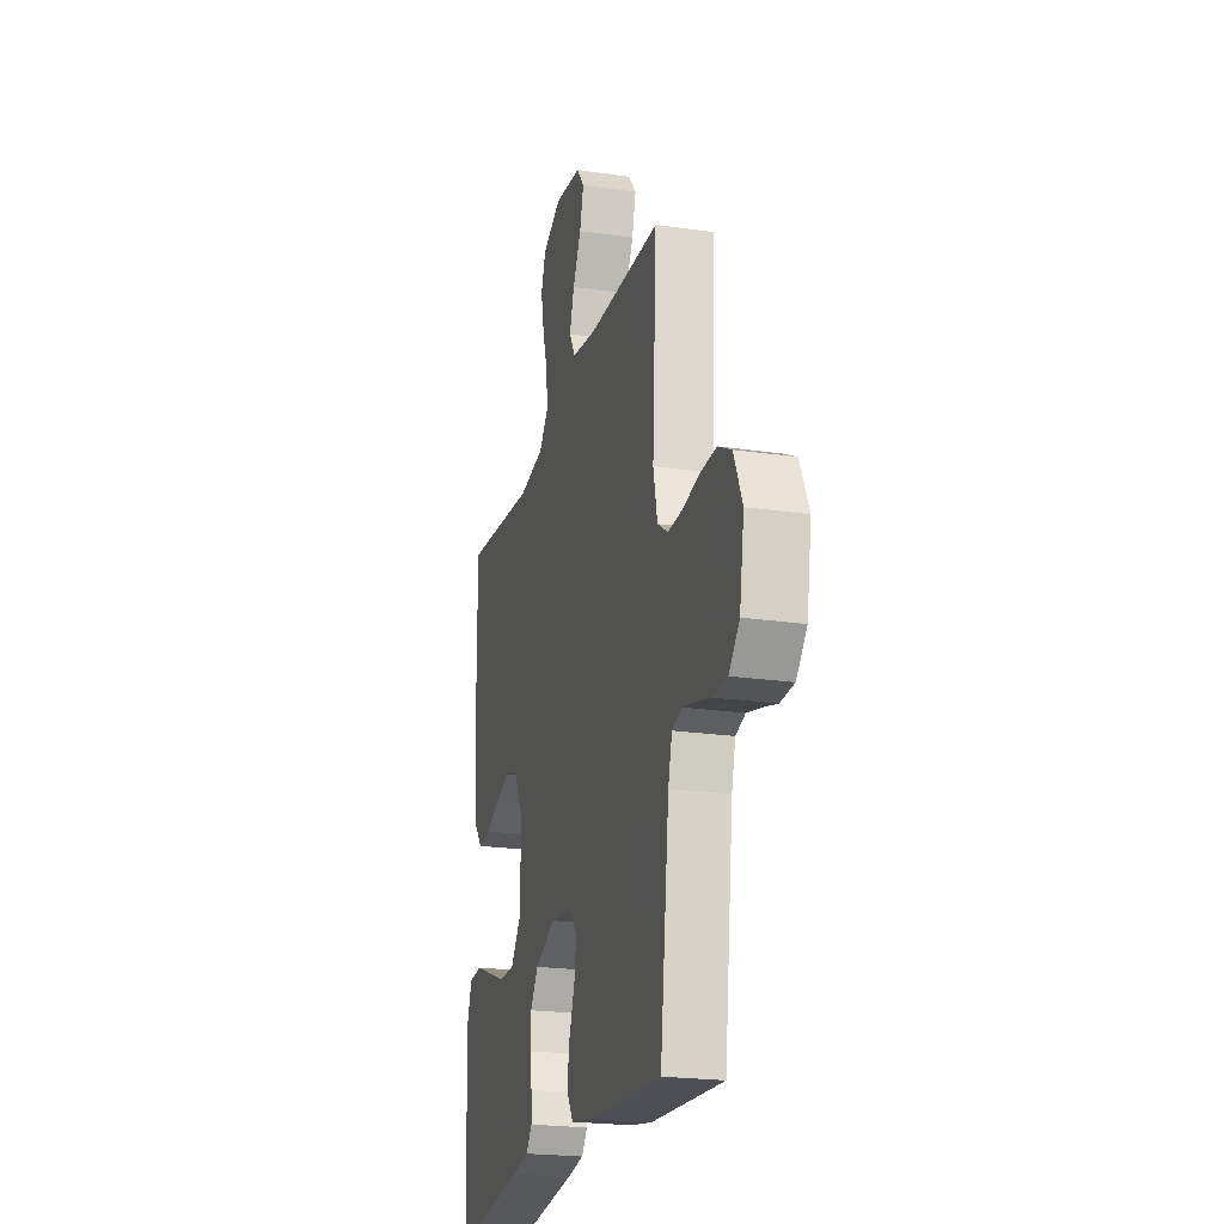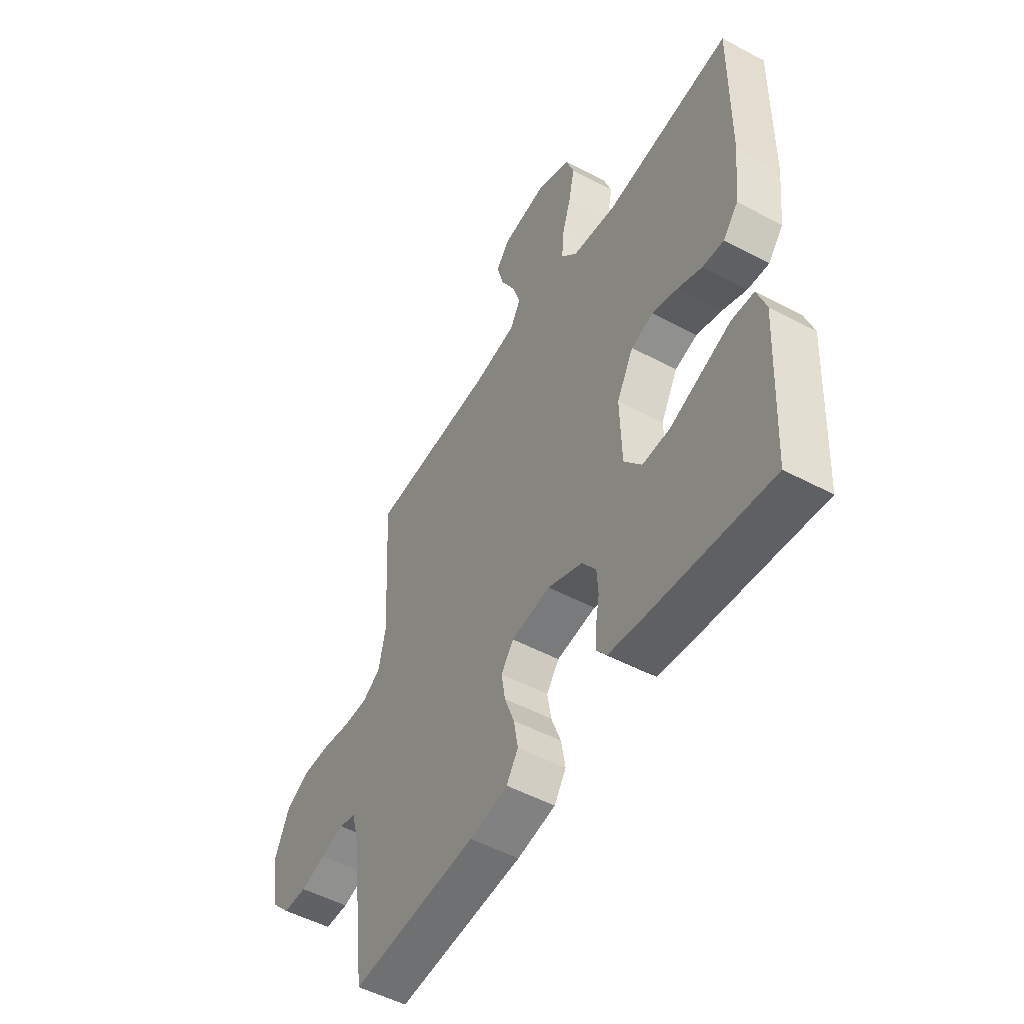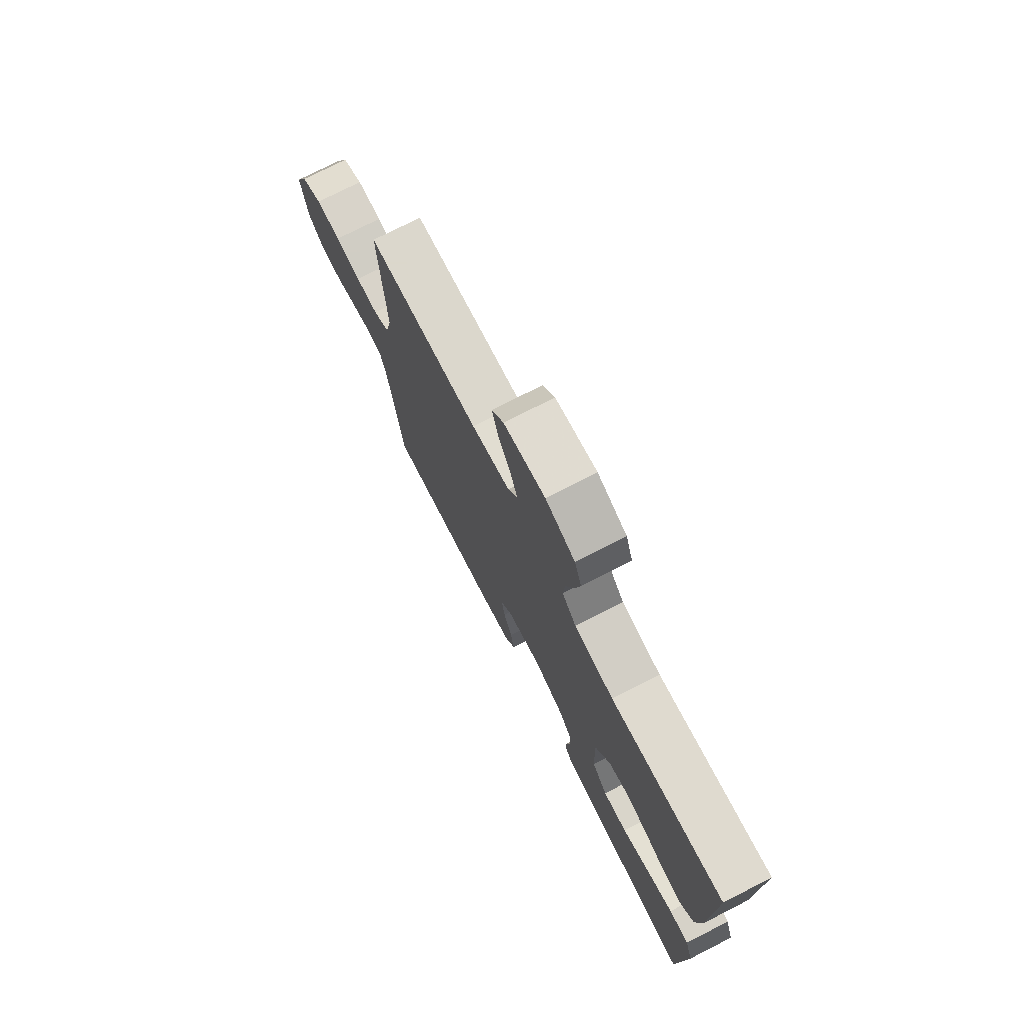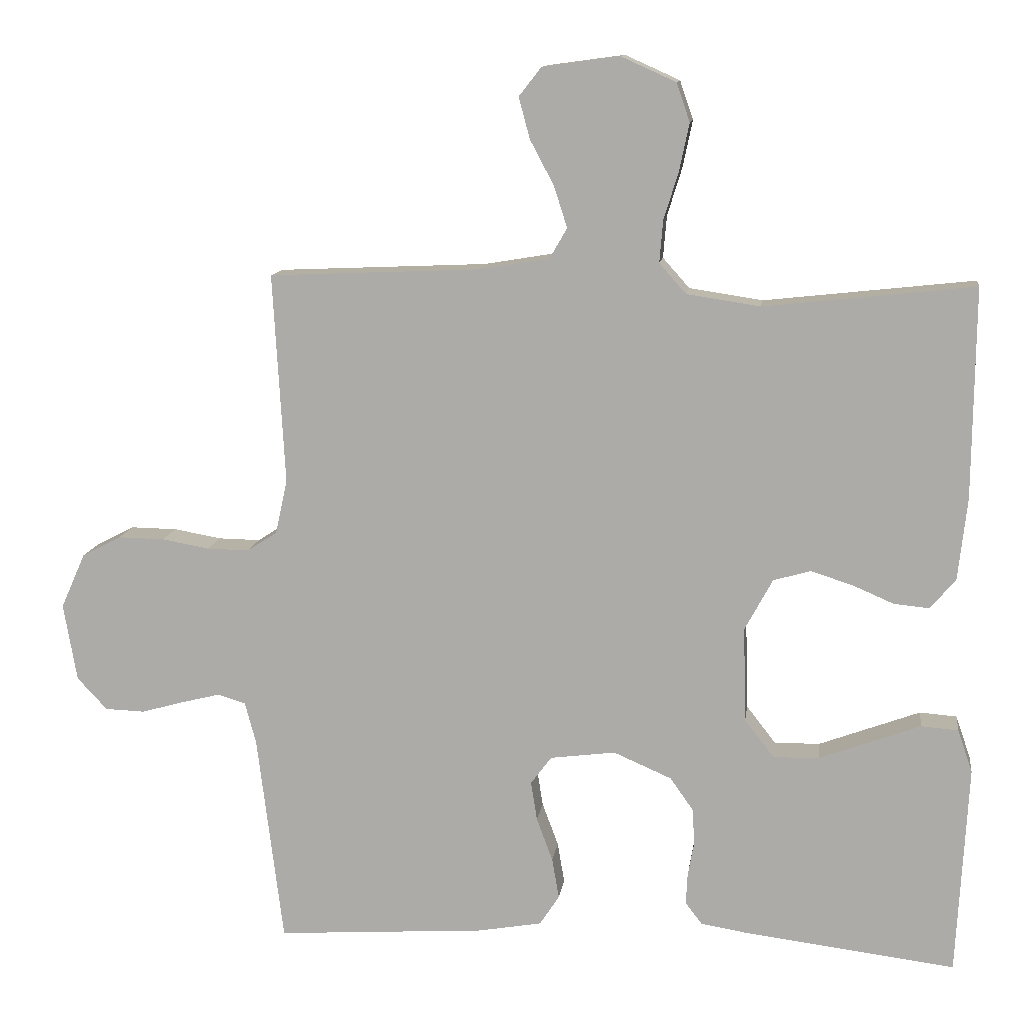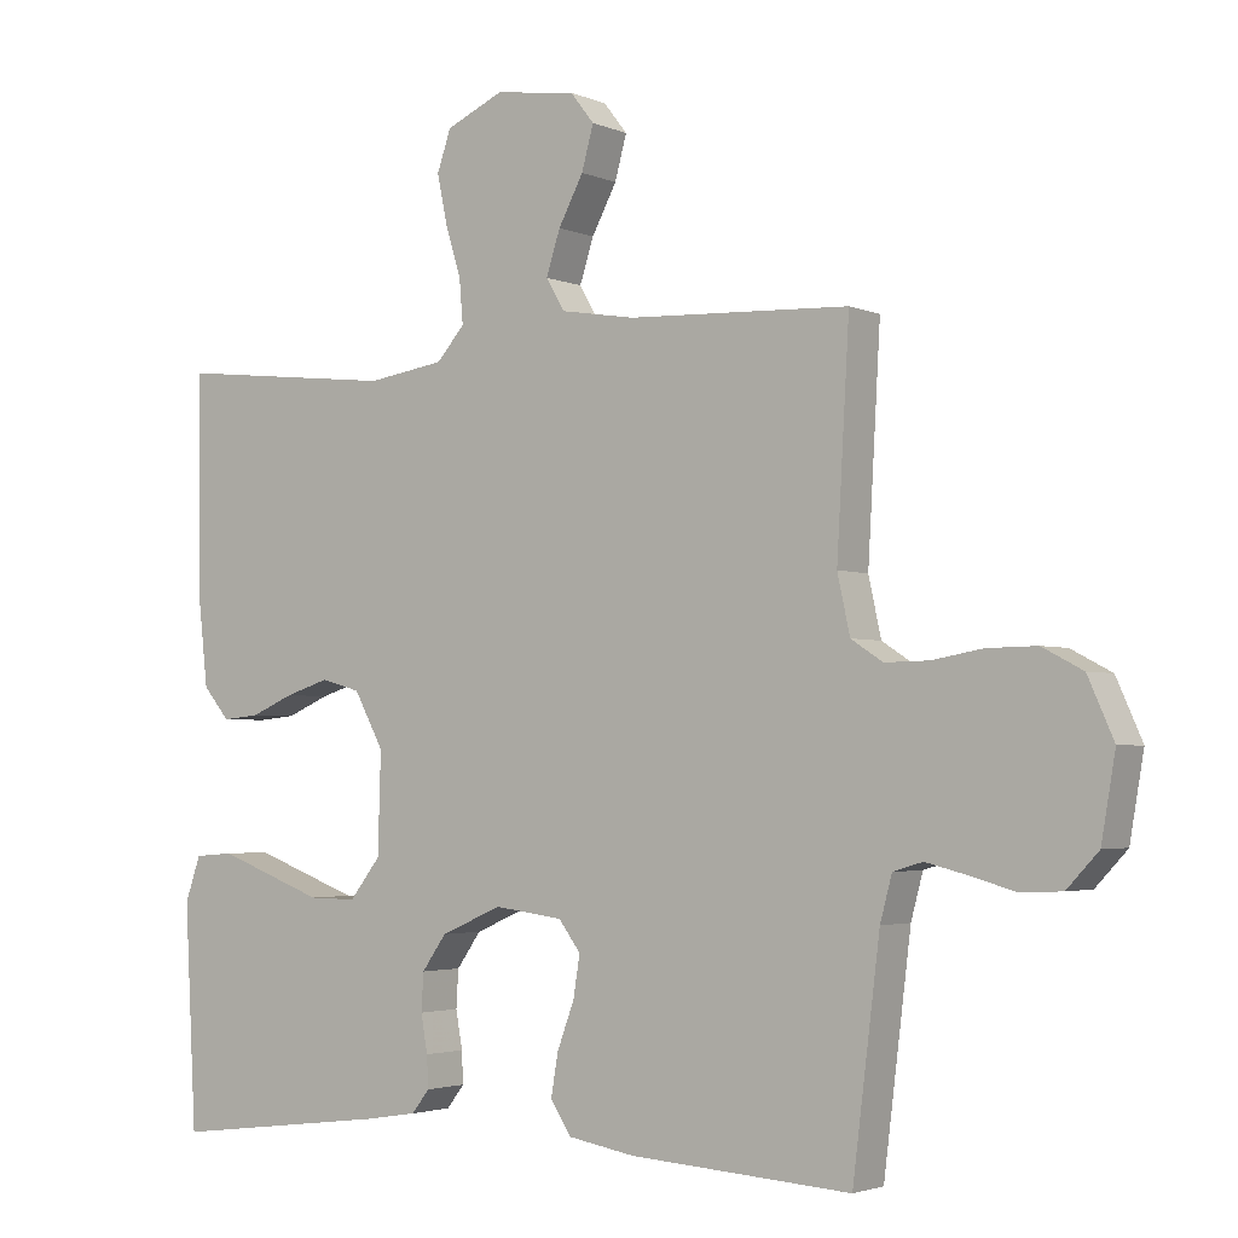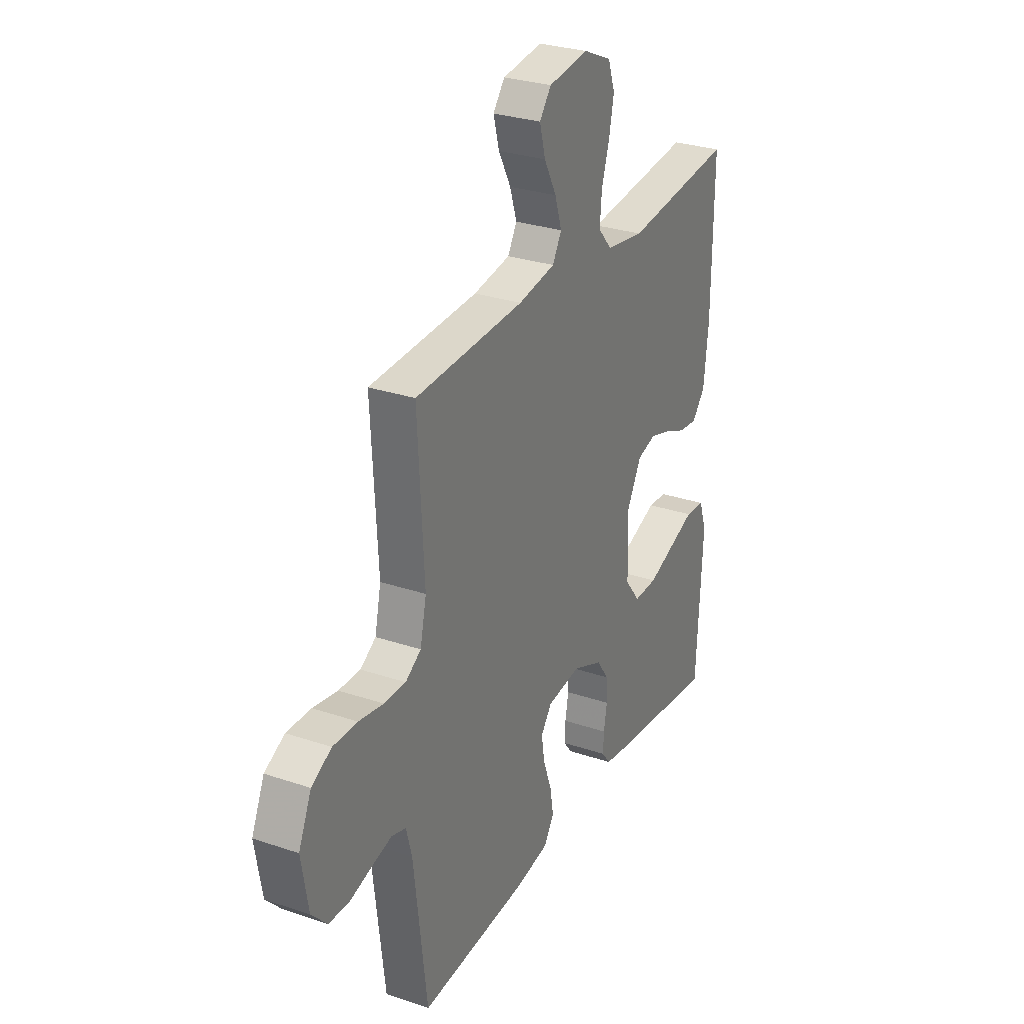
<metadata>
{"format":"obj","ext":"obj","renderer":"f3d","projection":"perspective","resolution":1024,"background":"white","views":[{"elev":-22.1,"azim":-104.2,"up":"+Z"},{"elev":-51.3,"azim":59.9,"up":"+Z"},{"elev":75.3,"azim":63.0,"up":"+Z"},{"elev":12.0,"azim":7.7,"up":"+Z"},{"elev":-2.9,"azim":-144.9,"up":"+Z"},{"elev":28.9,"azim":-63.3,"up":"+Z"}]}
</metadata>
<code>
v -0.5 0.07 0.5
v -0.2 0.07 0.513
v -0.098 0.07 0.53
v -0.073 0.07 0.573
v -0.092 0.07 0.632
v -0.126 0.07 0.696
v -0.142 0.07 0.755
v -0.11 0.07 0.796
v 0 0.07 0.811
v 0.078 0.07 0.776
v 0.097 0.07 0.721
v 0.083 0.07 0.654
v 0.062 0.07 0.586
v 0.057 0.07 0.526
v 0.095 0.07 0.483
v 0.2 0.07 0.467
v 0.5 0.07 0.5
v 0.497 0.07 0.2
v 0.484 0.07 0.083
v 0.448 0.07 0.04
v 0.397 0.07 0.045
v 0.339 0.07 0.07
v 0.279 0.07 0.089
v 0.226 0.07 0.074
v 0.186 0.07 0
v 0.19 0.07 -0.136
v 0.232 0.07 -0.19
v 0.297 0.07 -0.189
v 0.372 0.07 -0.161
v 0.442 0.07 -0.135
v 0.495 0.07 -0.139
v 0.516 0.07 -0.2
v 0.5 0.07 -0.5
v 0.2 0.07 -0.463
v 0.132 0.07 -0.452
v 0.108 0.07 -0.421
v 0.11 0.07 -0.378
v 0.119 0.07 -0.327
v 0.116 0.07 -0.276
v 0.083 0.07 -0.229
v 0 0.07 -0.193
v -0.093 0.07 -0.205
v -0.123 0.07 -0.245
v -0.114 0.07 -0.301
v -0.091 0.07 -0.363
v -0.081 0.07 -0.421
v -0.109 0.07 -0.464
v -0.2 0.07 -0.48
v -0.5 0.07 -0.5
v -0.537 0.07 -0.2
v -0.553 0.07 -0.14
v -0.593 0.07 -0.128
v -0.649 0.07 -0.142
v -0.709 0.07 -0.159
v -0.766 0.07 -0.157
v -0.809 0.07 -0.111
v -0.828 0.07 0
v -0.793 0.07 0.079
v -0.738 0.07 0.108
v -0.671 0.07 0.107
v -0.603 0.07 0.095
v -0.543 0.07 0.094
v -0.5 0.07 0.122
v -0.483 0.07 0.2
v -0.5 0 0.5
v -0.2 0 0.513
v -0.098 0 0.53
v -0.073 0 0.573
v -0.092 0 0.632
v -0.126 0 0.696
v -0.142 0 0.755
v -0.11 0 0.796
v 0 0 0.811
v 0.078 0 0.776
v 0.097 0 0.721
v 0.083 0 0.654
v 0.062 0 0.586
v 0.057 0 0.526
v 0.095 0 0.483
v 0.2 0 0.467
v 0.5 0 0.5
v 0.497 0 0.2
v 0.484 0 0.083
v 0.448 0 0.04
v 0.397 0 0.045
v 0.339 0 0.07
v 0.279 0 0.089
v 0.226 0 0.074
v 0.186 0 0
v 0.19 0 -0.136
v 0.232 0 -0.19
v 0.297 0 -0.189
v 0.372 0 -0.161
v 0.442 0 -0.135
v 0.495 0 -0.139
v 0.516 0 -0.2
v 0.5 0 -0.5
v 0.2 0 -0.463
v 0.132 0 -0.452
v 0.108 0 -0.421
v 0.11 0 -0.378
v 0.119 0 -0.327
v 0.116 0 -0.276
v 0.083 0 -0.229
v 0 0 -0.193
v -0.093 0 -0.205
v -0.123 0 -0.245
v -0.114 0 -0.301
v -0.091 0 -0.363
v -0.081 0 -0.421
v -0.109 0 -0.464
v -0.2 0 -0.48
v -0.5 0 -0.5
v -0.537 0 -0.2
v -0.553 0 -0.14
v -0.593 0 -0.128
v -0.649 0 -0.142
v -0.709 0 -0.159
v -0.766 0 -0.157
v -0.809 0 -0.111
v -0.828 0 0
v -0.793 0 0.079
v -0.738 0 0.108
v -0.671 0 0.107
v -0.603 0 0.095
v -0.543 0 0.094
v -0.5 0 0.122
v -0.483 0 0.2
f 59 60 61
f 58 59 61
f 57 58 61
f 56 57 61
f 55 56 61
f 54 55 61
f 53 54 61
f 52 53 61 62
f 51 52 62 63
f 48 49 50
f 47 48 50
f 46 47 50
f 45 46 50
f 44 45 50
f 51 63 64
f 50 51 64
f 44 50 64
f 43 44 64
f 36 37 38
f 35 36 38
f 34 35 38
f 33 34 38
f 32 33 38
f 31 32 38
f 30 31 38
f 29 30 38
f 28 29 38
f 27 28 38 39
f 26 27 39 40
f 20 21 22
f 19 20 22
f 18 19 22
f 17 18 22
f 16 17 22
f 15 16 22 23
f 14 15 23 24
f 11 12 13
f 10 11 13
f 9 10 13
f 8 9 13
f 7 8 13
f 6 7 13
f 5 6 13
f 4 5 13 14
f 14 24 25
f 4 14 25
f 3 4 25
f 64 1 2
f 43 64 2
f 42 43 2
f 26 40 41
f 26 41 42
f 25 26 42
f 3 25 42
f 2 3 42
f 125 124 123
f 125 123 122
f 125 122 121
f 125 121 120
f 125 120 119
f 125 119 118
f 125 118 117
f 126 125 117 116
f 127 126 116 115
f 114 113 112
f 114 112 111
f 114 111 110
f 114 110 109
f 114 109 108
f 128 127 115
f 128 115 114
f 128 114 108
f 128 108 107
f 102 101 100
f 102 100 99
f 102 99 98
f 102 98 97
f 102 97 96
f 102 96 95
f 102 95 94
f 102 94 93
f 102 93 92
f 103 102 92 91
f 104 103 91 90
f 86 85 84
f 86 84 83
f 86 83 82
f 86 82 81
f 86 81 80
f 87 86 80 79
f 88 87 79 78
f 77 76 75
f 77 75 74
f 77 74 73
f 77 73 72
f 77 72 71
f 77 71 70
f 77 70 69
f 78 77 69 68
f 89 88 78
f 89 78 68
f 89 68 67
f 66 65 128
f 66 128 107
f 66 107 106
f 105 104 90
f 106 105 90
f 106 90 89
f 106 89 67
f 106 67 66
f 1 65 66 2
f 2 66 67 3
f 3 67 68 4
f 4 68 69 5
f 5 69 70 6
f 6 70 71 7
f 7 71 72 8
f 8 72 73 9
f 9 73 74 10
f 10 74 75 11
f 11 75 76 12
f 12 76 77 13
f 13 77 78 14
f 14 78 79 15
f 15 79 80 16
f 16 80 81 17
f 17 81 82 18
f 18 82 83 19
f 19 83 84 20
f 20 84 85 21
f 21 85 86 22
f 22 86 87 23
f 23 87 88 24
f 24 88 89 25
f 25 89 90 26
f 26 90 91 27
f 27 91 92 28
f 28 92 93 29
f 29 93 94 30
f 30 94 95 31
f 31 95 96 32
f 32 96 97 33
f 33 97 98 34
f 34 98 99 35
f 35 99 100 36
f 36 100 101 37
f 37 101 102 38
f 38 102 103 39
f 39 103 104 40
f 40 104 105 41
f 41 105 106 42
f 42 106 107 43
f 43 107 108 44
f 44 108 109 45
f 45 109 110 46
f 46 110 111 47
f 47 111 112 48
f 48 112 113 49
f 49 113 114 50
f 50 114 115 51
f 51 115 116 52
f 52 116 117 53
f 53 117 118 54
f 54 118 119 55
f 55 119 120 56
f 56 120 121 57
f 57 121 122 58
f 58 122 123 59
f 59 123 124 60
f 60 124 125 61
f 61 125 126 62
f 62 126 127 63
f 63 127 128 64
f 64 128 65 1

</code>
